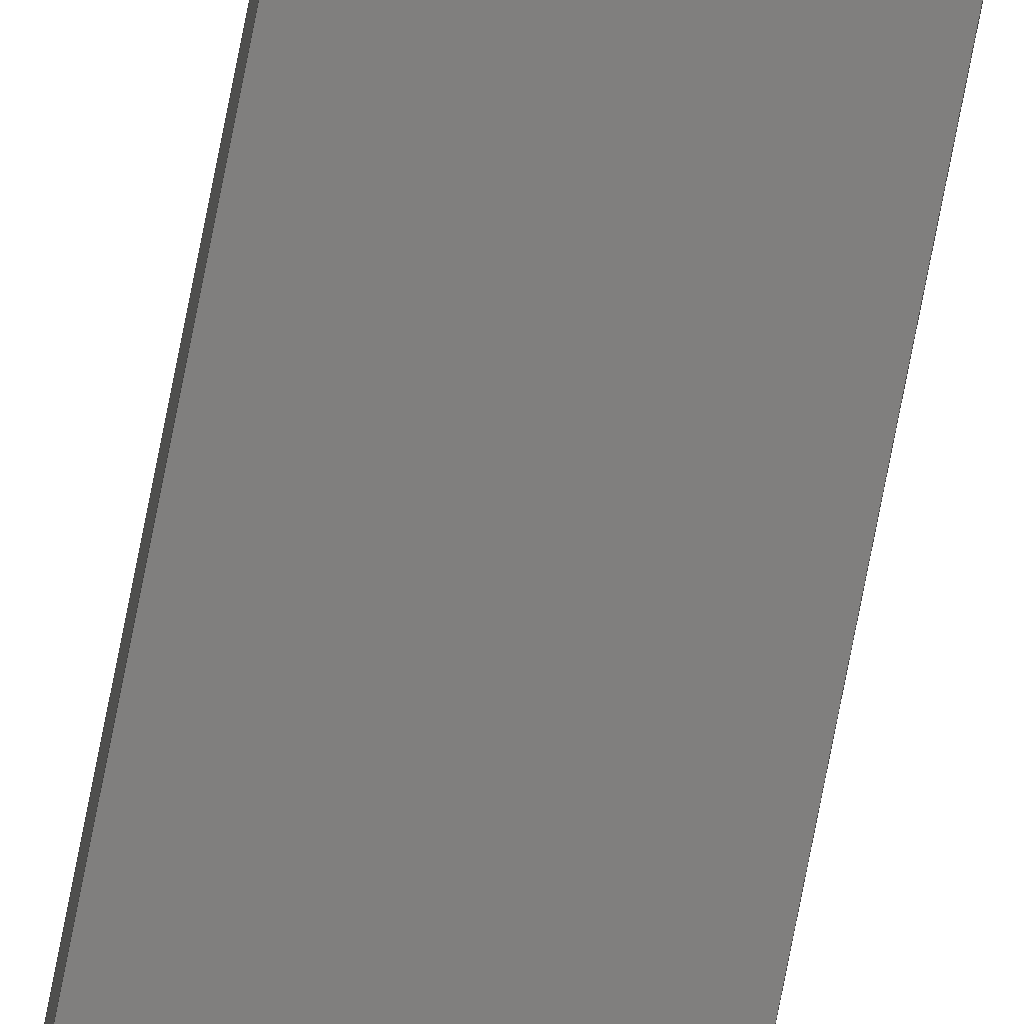
<metadata>
{"format":"step","ext":"step","renderer":"f3d","projection":"perspective","resolution":1024,"background":"white","views":[{"elev":-79.4,"azim":168.8,"up":"+Z"}]}
</metadata>
<code>
ISO-10303-21;
DATA;
#1=SHAPE_REPRESENTATION_RELATIONSHIP('','',#268,#2);
#2=ADVANCED_BREP_SHAPE_REPRESENTATION('',(#266),#454);
#3=CONICAL_SURFACE('',#288,0.002603,0.7156);
#4=CONICAL_SURFACE('',#291,0.002603,0.7156);
#5=CONICAL_SURFACE('',#294,0.002603,0.7156);
#6=CONICAL_SURFACE('',#297,0.002603,0.7156);
#7=CYLINDRICAL_SURFACE('',#286,0.001219);
#8=CYLINDRICAL_SURFACE('',#289,0.001219);
#9=CYLINDRICAL_SURFACE('',#292,0.001219);
#10=CYLINDRICAL_SURFACE('',#295,0.001219);
#11=CYLINDRICAL_SURFACE('',#300,0.00127);
#12=CYLINDRICAL_SURFACE('',#301,0.00127);
#13=CIRCLE('',#271,0.00127);
#14=CIRCLE('',#272,0.00127);
#15=CIRCLE('',#274,0.00127);
#16=CIRCLE('',#275,0.00127);
#17=CIRCLE('',#277,0.002603);
#18=CIRCLE('',#278,0.002603);
#19=CIRCLE('',#279,0.002603);
#20=CIRCLE('',#280,0.002603);
#21=CIRCLE('',#282,0.001219);
#22=CIRCLE('',#283,0.001219);
#23=CIRCLE('',#284,0.001219);
#24=CIRCLE('',#285,0.001219);
#25=CIRCLE('',#287,0.001219);
#26=CIRCLE('',#290,0.001219);
#27=CIRCLE('',#293,0.001219);
#28=CIRCLE('',#296,0.001219);
#29=ORIENTED_EDGE('',*,*,#89,.T.);
#30=ORIENTED_EDGE('',*,*,#90,.T.);
#31=ORIENTED_EDGE('',*,*,#91,.T.);
#32=ORIENTED_EDGE('',*,*,#92,.F.);
#33=ORIENTED_EDGE('',*,*,#93,.T.);
#34=ORIENTED_EDGE('',*,*,#94,.T.);
#35=ORIENTED_EDGE('',*,*,#95,.T.);
#36=ORIENTED_EDGE('',*,*,#96,.T.);
#37=ORIENTED_EDGE('',*,*,#97,.F.);
#38=ORIENTED_EDGE('',*,*,#98,.T.);
#39=ORIENTED_EDGE('',*,*,#99,.T.);
#40=ORIENTED_EDGE('',*,*,#100,.T.);
#41=ORIENTED_EDGE('',*,*,#101,.T.);
#42=ORIENTED_EDGE('',*,*,#102,.T.);
#43=ORIENTED_EDGE('',*,*,#103,.T.);
#44=ORIENTED_EDGE('',*,*,#104,.T.);
#45=ORIENTED_EDGE('',*,*,#97,.T.);
#46=ORIENTED_EDGE('',*,*,#105,.T.);
#47=ORIENTED_EDGE('',*,*,#89,.F.);
#48=ORIENTED_EDGE('',*,*,#106,.T.);
#49=ORIENTED_EDGE('',*,*,#107,.F.);
#50=ORIENTED_EDGE('',*,*,#108,.F.);
#51=ORIENTED_EDGE('',*,*,#109,.F.);
#52=ORIENTED_EDGE('',*,*,#110,.F.);
#53=ORIENTED_EDGE('',*,*,#92,.T.);
#54=ORIENTED_EDGE('',*,*,#111,.T.);
#55=ORIENTED_EDGE('',*,*,#100,.F.);
#56=ORIENTED_EDGE('',*,*,#112,.F.);
#57=ORIENTED_EDGE('',*,*,#113,.F.);
#58=ORIENTED_EDGE('',*,*,#110,.T.);
#59=ORIENTED_EDGE('',*,*,#113,.T.);
#60=ORIENTED_EDGE('',*,*,#104,.F.);
#61=ORIENTED_EDGE('',*,*,#114,.F.);
#62=ORIENTED_EDGE('',*,*,#109,.T.);
#63=ORIENTED_EDGE('',*,*,#114,.T.);
#64=ORIENTED_EDGE('',*,*,#103,.F.);
#65=ORIENTED_EDGE('',*,*,#115,.F.);
#66=ORIENTED_EDGE('',*,*,#108,.T.);
#67=ORIENTED_EDGE('',*,*,#115,.T.);
#68=ORIENTED_EDGE('',*,*,#102,.F.);
#69=ORIENTED_EDGE('',*,*,#116,.F.);
#70=ORIENTED_EDGE('',*,*,#107,.T.);
#71=ORIENTED_EDGE('',*,*,#116,.T.);
#72=ORIENTED_EDGE('',*,*,#101,.F.);
#73=ORIENTED_EDGE('',*,*,#91,.F.);
#74=ORIENTED_EDGE('',*,*,#117,.T.);
#75=ORIENTED_EDGE('',*,*,#95,.F.);
#76=ORIENTED_EDGE('',*,*,#111,.F.);
#77=ORIENTED_EDGE('',*,*,#99,.F.);
#78=ORIENTED_EDGE('',*,*,#118,.T.);
#79=ORIENTED_EDGE('',*,*,#93,.F.);
#80=ORIENTED_EDGE('',*,*,#112,.T.);
#81=ORIENTED_EDGE('',*,*,#96,.F.);
#82=ORIENTED_EDGE('',*,*,#117,.F.);
#83=ORIENTED_EDGE('',*,*,#90,.F.);
#84=ORIENTED_EDGE('',*,*,#105,.F.);
#85=ORIENTED_EDGE('',*,*,#94,.F.);
#86=ORIENTED_EDGE('',*,*,#118,.F.);
#87=ORIENTED_EDGE('',*,*,#98,.F.);
#88=ORIENTED_EDGE('',*,*,#106,.F.);
#89=EDGE_CURVE('',#119,#120,#143,.T.);
#90=EDGE_CURVE('',#120,#121,#13,.T.);
#91=EDGE_CURVE('',#121,#122,#144,.F.);
#92=EDGE_CURVE('',#123,#122,#145,.T.);
#93=EDGE_CURVE('',#123,#124,#146,.T.);
#94=EDGE_CURVE('',#124,#119,#14,.T.);
#95=EDGE_CURVE('',#125,#126,#147,.F.);
#96=EDGE_CURVE('',#126,#127,#15,.F.);
#97=EDGE_CURVE('',#128,#127,#148,.T.);
#98=EDGE_CURVE('',#128,#129,#16,.F.);
#99=EDGE_CURVE('',#129,#130,#149,.T.);
#100=EDGE_CURVE('',#130,#125,#150,.T.);
#101=EDGE_CURVE('',#131,#131,#17,.T.);
#102=EDGE_CURVE('',#132,#132,#18,.T.);
#103=EDGE_CURVE('',#133,#133,#19,.T.);
#104=EDGE_CURVE('',#134,#134,#20,.T.);
#105=EDGE_CURVE('',#127,#120,#151,.F.);
#106=EDGE_CURVE('',#119,#128,#152,.T.);
#107=EDGE_CURVE('',#135,#135,#21,.F.);
#108=EDGE_CURVE('',#136,#136,#22,.F.);
#109=EDGE_CURVE('',#137,#137,#23,.F.);
#110=EDGE_CURVE('',#138,#138,#24,.F.);
#111=EDGE_CURVE('',#122,#125,#153,.T.);
#112=EDGE_CURVE('',#123,#130,#154,.T.);
#113=EDGE_CURVE('',#139,#139,#25,.T.);
#114=EDGE_CURVE('',#140,#140,#26,.T.);
#115=EDGE_CURVE('',#141,#141,#27,.T.);
#116=EDGE_CURVE('',#142,#142,#28,.T.);
#117=EDGE_CURVE('',#121,#126,#155,.F.);
#118=EDGE_CURVE('',#129,#124,#156,.F.);
#119=VERTEX_POINT('',#385);
#120=VERTEX_POINT('',#386);
#121=VERTEX_POINT('',#388);
#122=VERTEX_POINT('',#390);
#123=VERTEX_POINT('',#392);
#124=VERTEX_POINT('',#394);
#125=VERTEX_POINT('',#398);
#126=VERTEX_POINT('',#399);
#127=VERTEX_POINT('',#401);
#128=VERTEX_POINT('',#403);
#129=VERTEX_POINT('',#405);
#130=VERTEX_POINT('',#407);
#131=VERTEX_POINT('',#411);
#132=VERTEX_POINT('',#413);
#133=VERTEX_POINT('',#415);
#134=VERTEX_POINT('',#417);
#135=VERTEX_POINT('',#422);
#136=VERTEX_POINT('',#424);
#137=VERTEX_POINT('',#426);
#138=VERTEX_POINT('',#428);
#139=VERTEX_POINT('',#433);
#140=VERTEX_POINT('',#437);
#141=VERTEX_POINT('',#441);
#142=VERTEX_POINT('',#445);
#143=LINE('',#384,#157);
#144=LINE('',#389,#158);
#145=LINE('',#391,#159);
#146=LINE('',#393,#160);
#147=LINE('',#397,#161);
#148=LINE('',#402,#162);
#149=LINE('',#406,#163);
#150=LINE('',#408,#164);
#151=LINE('',#418,#165);
#152=LINE('',#419,#166);
#153=LINE('',#429,#167);
#154=LINE('',#430,#168);
#155=LINE('',#448,#169);
#156=LINE('',#450,#170);
#157=VECTOR('',#306,1);
#158=VECTOR('',#309,1);
#159=VECTOR('',#310,1);
#160=VECTOR('',#311,1);
#161=VECTOR('',#316,1);
#162=VECTOR('',#319,1);
#163=VECTOR('',#322,1);
#164=VECTOR('',#323,1);
#165=VECTOR('',#334,1);
#166=VECTOR('',#335,1);
#167=VECTOR('',#346,1);
#168=VECTOR('',#347,1);
#169=VECTOR('',#374,1);
#170=VECTOR('',#377,1);
#171=EDGE_LOOP('',(#29,#30,#31,#32,#33,#34));
#172=EDGE_LOOP('',(#35,#36,#37,#38,#39,#40));
#173=EDGE_LOOP('',(#41));
#174=EDGE_LOOP('',(#42));
#175=EDGE_LOOP('',(#43));
#176=EDGE_LOOP('',(#44));
#177=EDGE_LOOP('',(#45,#46,#47,#48));
#178=EDGE_LOOP('',(#49));
#179=EDGE_LOOP('',(#50));
#180=EDGE_LOOP('',(#51));
#181=EDGE_LOOP('',(#52));
#182=EDGE_LOOP('',(#53,#54,#55,#56));
#183=EDGE_LOOP('',(#57));
#184=EDGE_LOOP('',(#58));
#185=EDGE_LOOP('',(#59));
#186=EDGE_LOOP('',(#60));
#187=EDGE_LOOP('',(#61));
#188=EDGE_LOOP('',(#62));
#189=EDGE_LOOP('',(#63));
#190=EDGE_LOOP('',(#64));
#191=EDGE_LOOP('',(#65));
#192=EDGE_LOOP('',(#66));
#193=EDGE_LOOP('',(#67));
#194=EDGE_LOOP('',(#68));
#195=EDGE_LOOP('',(#69));
#196=EDGE_LOOP('',(#70));
#197=EDGE_LOOP('',(#71));
#198=EDGE_LOOP('',(#72));
#199=EDGE_LOOP('',(#73,#74,#75,#76));
#200=EDGE_LOOP('',(#77,#78,#79,#80));
#201=EDGE_LOOP('',(#81,#82,#83,#84));
#202=EDGE_LOOP('',(#85,#86,#87,#88));
#203=FACE_BOUND('',#171,.T.);
#204=FACE_BOUND('',#172,.T.);
#205=FACE_BOUND('',#173,.T.);
#206=FACE_BOUND('',#174,.T.);
#207=FACE_BOUND('',#175,.T.);
#208=FACE_BOUND('',#176,.T.);
#209=FACE_BOUND('',#177,.T.);
#210=FACE_BOUND('',#178,.T.);
#211=FACE_BOUND('',#179,.T.);
#212=FACE_BOUND('',#180,.T.);
#213=FACE_BOUND('',#181,.T.);
#214=FACE_BOUND('',#182,.T.);
#215=FACE_BOUND('',#183,.T.);
#216=FACE_BOUND('',#184,.T.);
#217=FACE_BOUND('',#185,.T.);
#218=FACE_BOUND('',#186,.T.);
#219=FACE_BOUND('',#187,.T.);
#220=FACE_BOUND('',#188,.T.);
#221=FACE_BOUND('',#189,.T.);
#222=FACE_BOUND('',#190,.T.);
#223=FACE_BOUND('',#191,.T.);
#224=FACE_BOUND('',#192,.T.);
#225=FACE_BOUND('',#193,.T.);
#226=FACE_BOUND('',#194,.T.);
#227=FACE_BOUND('',#195,.T.);
#228=FACE_BOUND('',#196,.T.);
#229=FACE_BOUND('',#197,.T.);
#230=FACE_BOUND('',#198,.T.);
#231=FACE_BOUND('',#199,.T.);
#232=FACE_BOUND('',#200,.T.);
#233=FACE_BOUND('',#201,.T.);
#234=FACE_BOUND('',#202,.T.);
#235=PLANE('',#270);
#236=PLANE('',#273);
#237=PLANE('',#276);
#238=PLANE('',#281);
#239=PLANE('',#298);
#240=PLANE('',#299);
#241=ADVANCED_FACE('',(#203),#235,.T.);
#242=ADVANCED_FACE('',(#204),#236,.F.);
#243=ADVANCED_FACE('',(#205,#206,#207,#208,#209),#237,.T.);
#244=ADVANCED_FACE('',(#210,#211,#212,#213,#214),#238,.F.);
#245=ADVANCED_FACE('',(#215,#216),#7,.F.);
#246=ADVANCED_FACE('',(#217,#218),#3,.F.);
#247=ADVANCED_FACE('',(#219,#220),#8,.F.);
#248=ADVANCED_FACE('',(#221,#222),#4,.F.);
#249=ADVANCED_FACE('',(#223,#224),#9,.F.);
#250=ADVANCED_FACE('',(#225,#226),#5,.F.);
#251=ADVANCED_FACE('',(#227,#228),#10,.F.);
#252=ADVANCED_FACE('',(#229,#230),#6,.F.);
#253=ADVANCED_FACE('',(#231),#239,.F.);
#254=ADVANCED_FACE('',(#232),#240,.T.);
#255=ADVANCED_FACE('',(#233),#11,.T.);
#256=ADVANCED_FACE('',(#234),#12,.T.);
#257=CLOSED_SHELL('',(#241,#242,#243,#244,#245,#246,#247,#248,#249,#250,
#251,#252,#253,#254,#255,#256));
#258=STYLED_ITEM('',(#259),#266);
#259=PRESENTATION_STYLE_ASSIGNMENT((#260));
#260=SURFACE_STYLE_USAGE(.BOTH.,#261);
#261=SURFACE_SIDE_STYLE('',(#262));
#262=SURFACE_STYLE_FILL_AREA(#263);
#263=FILL_AREA_STYLE('',(#264));
#264=FILL_AREA_STYLE_COLOUR('',#265);
#265=COLOUR_RGB('',0.902,0.902,0.902);
#266=MANIFOLD_SOLID_BREP('Rail',#257);
#267=SHAPE_DEFINITION_REPRESENTATION(#459,#268);
#268=SHAPE_REPRESENTATION('Rail',(#269),#454);
#269=AXIS2_PLACEMENT_3D('',#382,#302,#303);
#270=AXIS2_PLACEMENT_3D('',#383,#304,#305);
#271=AXIS2_PLACEMENT_3D('',#387,#307,#308);
#272=AXIS2_PLACEMENT_3D('',#395,#312,#313);
#273=AXIS2_PLACEMENT_3D('',#396,#314,#315);
#274=AXIS2_PLACEMENT_3D('',#400,#317,#318);
#275=AXIS2_PLACEMENT_3D('',#404,#320,#321);
#276=AXIS2_PLACEMENT_3D('',#409,#324,#325);
#277=AXIS2_PLACEMENT_3D('',#410,#326,#327);
#278=AXIS2_PLACEMENT_3D('',#412,#328,#329);
#279=AXIS2_PLACEMENT_3D('',#414,#330,#331);
#280=AXIS2_PLACEMENT_3D('',#416,#332,#333);
#281=AXIS2_PLACEMENT_3D('',#420,#336,#337);
#282=AXIS2_PLACEMENT_3D('',#421,#338,#339);
#283=AXIS2_PLACEMENT_3D('',#423,#340,#341);
#284=AXIS2_PLACEMENT_3D('',#425,#342,#343);
#285=AXIS2_PLACEMENT_3D('',#427,#344,#345);
#286=AXIS2_PLACEMENT_3D('',#431,#348,#349);
#287=AXIS2_PLACEMENT_3D('',#432,#350,#351);
#288=AXIS2_PLACEMENT_3D('',#434,#352,#353);
#289=AXIS2_PLACEMENT_3D('',#435,#354,#355);
#290=AXIS2_PLACEMENT_3D('',#436,#356,#357);
#291=AXIS2_PLACEMENT_3D('',#438,#358,#359);
#292=AXIS2_PLACEMENT_3D('',#439,#360,#361);
#293=AXIS2_PLACEMENT_3D('',#440,#362,#363);
#294=AXIS2_PLACEMENT_3D('',#442,#364,#365);
#295=AXIS2_PLACEMENT_3D('',#443,#366,#367);
#296=AXIS2_PLACEMENT_3D('',#444,#368,#369);
#297=AXIS2_PLACEMENT_3D('',#446,#370,#371);
#298=AXIS2_PLACEMENT_3D('',#447,#372,#373);
#299=AXIS2_PLACEMENT_3D('',#449,#375,#376);
#300=AXIS2_PLACEMENT_3D('',#451,#378,#379);
#301=AXIS2_PLACEMENT_3D('',#452,#380,#381);
#302=DIRECTION('',(0,0,1));
#303=DIRECTION('',(1,0,0));
#304=DIRECTION('',(-1,-1.84e-16,0));
#305=DIRECTION('',(1.84e-16,-1,0));
#306=DIRECTION('',(-1.84e-16,1,0));
#307=DIRECTION('',(-1,-1.84e-16,0));
#308=DIRECTION('',(1.84e-16,-1,0));
#309=DIRECTION('',(8.23e-17,-0.4472,0.8944));
#310=DIRECTION('',(-1.84e-16,1,0));
#311=DIRECTION('',(-8.23e-17,0.4472,0.8944));
#312=DIRECTION('',(-1,-1.84e-16,0));
#313=DIRECTION('',(1.84e-16,-1,0));
#314=DIRECTION('',(-1,-1.84e-16,0));
#315=DIRECTION('',(1.84e-16,-1,0));
#316=DIRECTION('',(-8.23e-17,0.4472,-0.8944));
#317=DIRECTION('',(-1,-1.84e-16,0));
#318=DIRECTION('',(1.84e-16,-1,0));
#319=DIRECTION('',(-1.84e-16,1,0));
#320=DIRECTION('',(-1,-1.84e-16,0));
#321=DIRECTION('',(1.84e-16,-1,0));
#322=DIRECTION('',(8.23e-17,-0.4472,-0.8944));
#323=DIRECTION('',(-1.84e-16,1,0));
#324=DIRECTION('',(0,0,1));
#325=DIRECTION('',(1,0,0));
#326=DIRECTION('',(0,0,-1));
#327=DIRECTION('',(-1,0,0));
#328=DIRECTION('',(0,0,-1));
#329=DIRECTION('',(-1,0,0));
#330=DIRECTION('',(0,0,-1));
#331=DIRECTION('',(-1,0,0));
#332=DIRECTION('',(0,0,-1));
#333=DIRECTION('',(-1,0,0));
#334=DIRECTION('',(1,0,0));
#335=DIRECTION('',(1,0,0));
#336=DIRECTION('',(0,0,1));
#337=DIRECTION('',(1,0,0));
#338=DIRECTION('',(0,0,1));
#339=DIRECTION('',(1,0,0));
#340=DIRECTION('',(0,0,1));
#341=DIRECTION('',(1,0,0));
#342=DIRECTION('',(0,0,1));
#343=DIRECTION('',(1,0,0));
#344=DIRECTION('',(0,0,1));
#345=DIRECTION('',(1,0,0));
#346=DIRECTION('',(1,0,0));
#347=DIRECTION('',(1,0,0));
#348=DIRECTION('',(0,0,-1));
#349=DIRECTION('',(-1,0,0));
#350=DIRECTION('',(0,0,-1));
#351=DIRECTION('',(-1,0,0));
#352=DIRECTION('',(0,0,1));
#353=DIRECTION('',(1,0,0));
#354=DIRECTION('',(0,0,-1));
#355=DIRECTION('',(-1,0,0));
#356=DIRECTION('',(0,0,-1));
#357=DIRECTION('',(-1,0,0));
#358=DIRECTION('',(0,0,1));
#359=DIRECTION('',(1,0,0));
#360=DIRECTION('',(0,0,-1));
#361=DIRECTION('',(-1,0,0));
#362=DIRECTION('',(0,0,-1));
#363=DIRECTION('',(-1,0,0));
#364=DIRECTION('',(0,0,1));
#365=DIRECTION('',(1,0,0));
#366=DIRECTION('',(0,0,-1));
#367=DIRECTION('',(-1,0,0));
#368=DIRECTION('',(0,0,-1));
#369=DIRECTION('',(-1,0,0));
#370=DIRECTION('',(0,0,1));
#371=DIRECTION('',(1,0,0));
#372=DIRECTION('',(0,-0.8944,-0.4472));
#373=DIRECTION('',(1,0,0));
#374=DIRECTION('',(-1,0,0));
#375=DIRECTION('',(0,-0.8944,0.4472));
#376=DIRECTION('',(-1,0,0));
#377=DIRECTION('',(1,0,0));
#378=DIRECTION('',(1,0,0));
#379=DIRECTION('',(0,0,-1));
#380=DIRECTION('',(1,0,0));
#381=DIRECTION('',(0,0,-1));
#382=CARTESIAN_POINT('',(0,0,0));
#383=CARTESIAN_POINT('',(-0.002857,6.939e-18,0.00254));
#384=CARTESIAN_POINT('',(-0.002857,6.939e-18,0.00254));
#385=CARTESIAN_POINT('',(-0.002857,-0.1122,0.00254));
#386=CARTESIAN_POINT('',(-0.002857,0.1122,0.00254));
#387=CARTESIAN_POINT('',(-0.002857,0.1122,0.00127));
#388=CARTESIAN_POINT('',(-0.002857,0.1134,0.001838));
#389=CARTESIAN_POINT('',(-0.002857,0.09042,0.04775));
#390=CARTESIAN_POINT('',(-0.002857,0.1143,0));
#391=CARTESIAN_POINT('',(-0.002857,6.939e-18,0));
#392=CARTESIAN_POINT('',(-0.002857,-0.1143,0));
#393=CARTESIAN_POINT('',(-0.002857,-0.09042,0.04775));
#394=CARTESIAN_POINT('',(-0.002857,-0.1134,0.001838));
#395=CARTESIAN_POINT('',(-0.002857,-0.1122,0.00127));
#396=CARTESIAN_POINT('',(0.002857,6.939e-18,0.00254));
#397=CARTESIAN_POINT('',(0.002857,0.1143,-2.103e-19));
#398=CARTESIAN_POINT('',(0.002857,0.1143,0));
#399=CARTESIAN_POINT('',(0.002857,0.1134,0.001838));
#400=CARTESIAN_POINT('',(0.002857,0.1122,0.00127));
#401=CARTESIAN_POINT('',(0.002857,0.1122,0.00254));
#402=CARTESIAN_POINT('',(0.002857,6.939e-18,0.00254));
#403=CARTESIAN_POINT('',(0.002857,-0.1122,0.00254));
#404=CARTESIAN_POINT('',(0.002857,-0.1122,0.00127));
#405=CARTESIAN_POINT('',(0.002857,-0.1134,0.001838));
#406=CARTESIAN_POINT('',(0.002857,-0.113,0.00254));
#407=CARTESIAN_POINT('',(0.002857,-0.1143,0));
#408=CARTESIAN_POINT('',(0.002857,6.939e-18,0));
#409=CARTESIAN_POINT('',(-1.041e-17,1.388e-17,0.00254));
#410=CARTESIAN_POINT('',(-2.087e-17,0.0889,0.00254));
#411=CARTESIAN_POINT('',(-0.002604,0.0889,0.00254));
#412=CARTESIAN_POINT('',(-1.464e-17,0.01753,0.00254));
#413=CARTESIAN_POINT('',(-0.002604,0.01753,0.00254));
#414=CARTESIAN_POINT('',(-8.578e-18,-0.032,0.00254));
#415=CARTESIAN_POINT('',(-0.002604,-0.032,0.00254));
#416=CARTESIAN_POINT('',(-2.513e-18,-0.08153,0.00254));
#417=CARTESIAN_POINT('',(-0.002603,-0.08153,0.00254));
#418=CARTESIAN_POINT('',(-1.041e-17,0.1122,0.00254));
#419=CARTESIAN_POINT('',(-1.041e-17,-0.1122,0.00254));
#420=CARTESIAN_POINT('',(-1.041e-17,1.388e-17,0));
#421=CARTESIAN_POINT('',(-2.087e-17,0.0889,0));
#422=CARTESIAN_POINT('',(0.001219,0.0889,0));
#423=CARTESIAN_POINT('',(-1.464e-17,0.01753,0));
#424=CARTESIAN_POINT('',(0.001219,0.01753,0));
#425=CARTESIAN_POINT('',(-8.578e-18,-0.032,0));
#426=CARTESIAN_POINT('',(0.001219,-0.032,0));
#427=CARTESIAN_POINT('',(-2.513e-18,-0.08153,0));
#428=CARTESIAN_POINT('',(0.001219,-0.08153,0));
#429=CARTESIAN_POINT('',(-3.079e-17,0.1143,0));
#430=CARTESIAN_POINT('',(1.128e-17,-0.1143,0));
#431=CARTESIAN_POINT('',(-2.513e-18,-0.08153,0.00254));
#432=CARTESIAN_POINT('',(-2.513e-18,-0.08153,0.0009475));
#433=CARTESIAN_POINT('',(-0.001219,-0.08153,0.0009475));
#434=CARTESIAN_POINT('',(-2.513e-18,-0.08153,0.00254));
#435=CARTESIAN_POINT('',(-8.578e-18,-0.032,0.00254));
#436=CARTESIAN_POINT('',(-8.578e-18,-0.032,0.0009475));
#437=CARTESIAN_POINT('',(-0.001219,-0.032,0.0009475));
#438=CARTESIAN_POINT('',(-8.578e-18,-0.032,0.00254));
#439=CARTESIAN_POINT('',(-1.464e-17,0.01753,0.00254));
#440=CARTESIAN_POINT('',(-1.464e-17,0.01753,0.0009475));
#441=CARTESIAN_POINT('',(-0.001219,0.01753,0.0009475));
#442=CARTESIAN_POINT('',(-1.464e-17,0.01753,0.00254));
#443=CARTESIAN_POINT('',(-2.087e-17,0.0889,0.00254));
#444=CARTESIAN_POINT('',(-2.087e-17,0.0889,0.0009475));
#445=CARTESIAN_POINT('',(-0.001219,0.0889,0.0009475));
#446=CARTESIAN_POINT('',(-2.087e-17,0.0889,0.00254));
#447=CARTESIAN_POINT('',(-3.079e-17,0.1143,0));
#448=CARTESIAN_POINT('',(-3.079e-17,0.1134,0.001838));
#449=CARTESIAN_POINT('',(-1.041e-17,-0.113,0.00254));
#450=CARTESIAN_POINT('',(-1.041e-17,-0.1134,0.001838));
#451=CARTESIAN_POINT('',(-1.041e-17,0.1122,0.00127));
#452=CARTESIAN_POINT('',(-1.041e-17,-0.1122,0.00127));
#453=MECHANICAL_DESIGN_GEOMETRIC_PRESENTATION_REPRESENTATION('',(#258),
#454);
#454=(
GEOMETRIC_REPRESENTATION_CONTEXT(3)
GLOBAL_UNCERTAINTY_ASSIGNED_CONTEXT((#455))
GLOBAL_UNIT_ASSIGNED_CONTEXT((#458,#457,#456))
REPRESENTATION_CONTEXT('Rail','TOP_LEVEL_ASSEMBLY_PART')
);
#455=UNCERTAINTY_MEASURE_WITH_UNIT(LENGTH_MEASURE(5e-06),#458,
'DISTANCE_ACCURACY_VALUE','Maximum Tolerance applied to model');
#456=(
NAMED_UNIT(*)
SI_UNIT($,.STERADIAN.)
SOLID_ANGLE_UNIT()
);
#457=(
NAMED_UNIT(*)
PLANE_ANGLE_UNIT()
SI_UNIT($,.RADIAN.)
);
#458=(
LENGTH_UNIT()
NAMED_UNIT(*)
SI_UNIT($,.METRE.)
);
#459=PRODUCT_DEFINITION_SHAPE('','',#460);
#460=PRODUCT_DEFINITION('','',#462,#461);
#461=PRODUCT_DEFINITION_CONTEXT('',#468,'design');
#462=PRODUCT_DEFINITION_FORMATION_WITH_SPECIFIED_SOURCE('','',#464,
 .NOT_KNOWN.);
#463=PRODUCT_RELATED_PRODUCT_CATEGORY('','',(#464));
#464=PRODUCT('Rail','Rail','Rail',(#466));
#465=PRODUCT_CATEGORY('','');
#466=PRODUCT_CONTEXT('',#468,'mechanical');
#467=APPLICATION_PROTOCOL_DEFINITION('international standard',
'ap242_managed_model_based_3d_engineering',2011,#468);
#468=APPLICATION_CONTEXT('managed model based 3d engineering');
ENDSEC;
END-ISO-10303-21;

</code>
